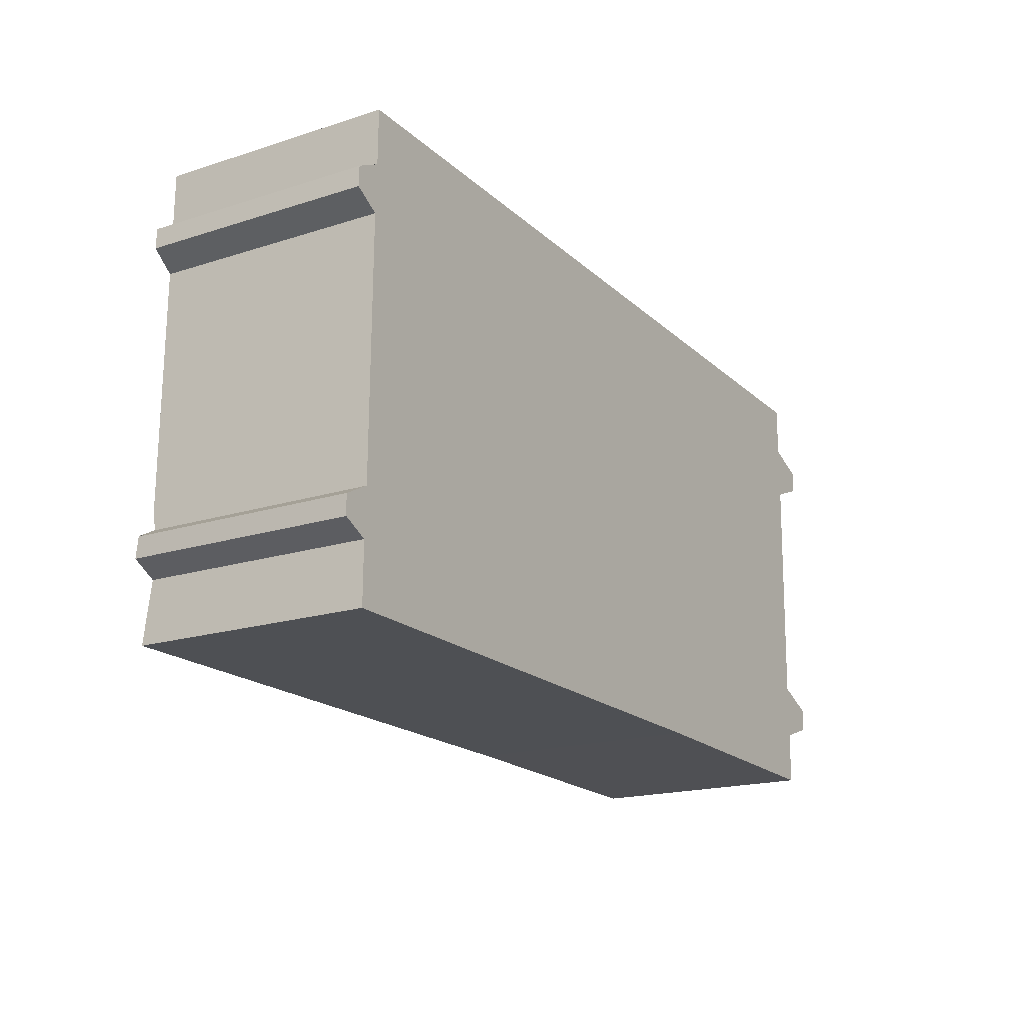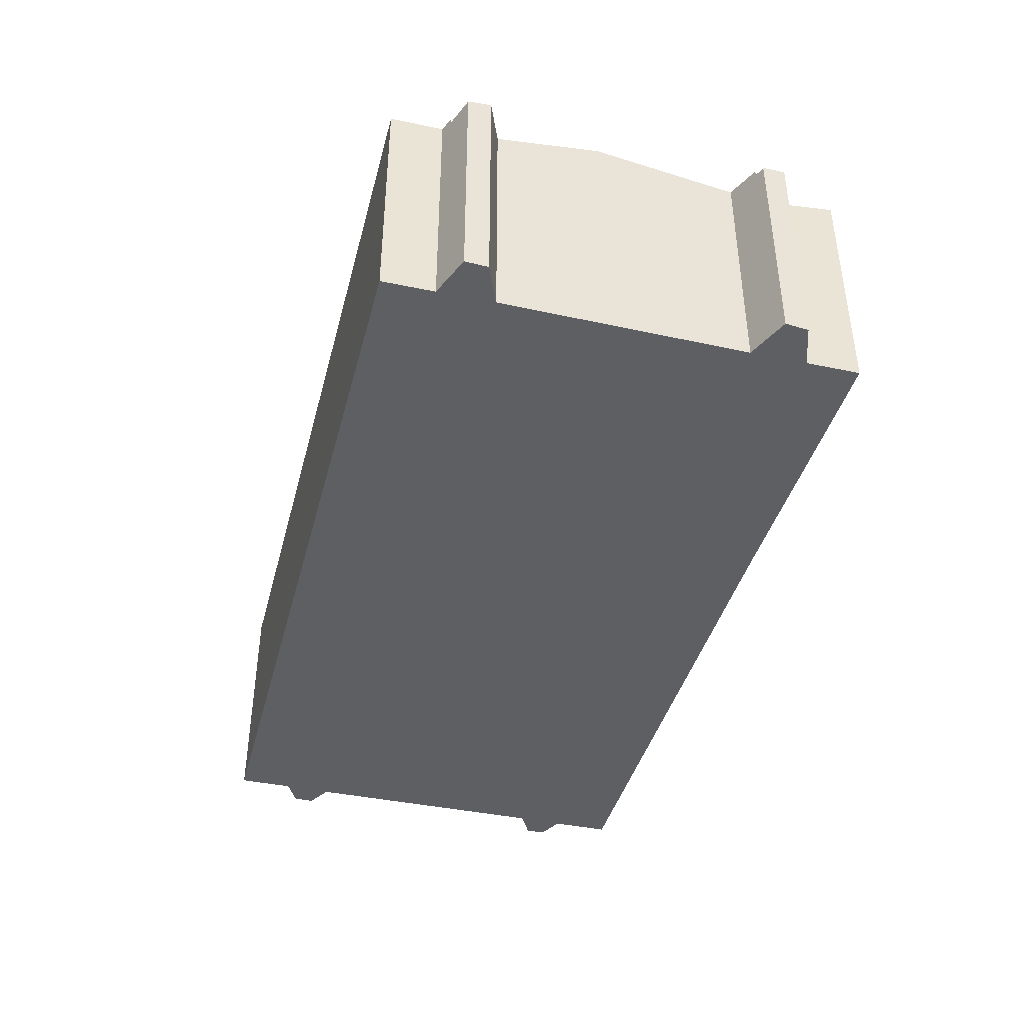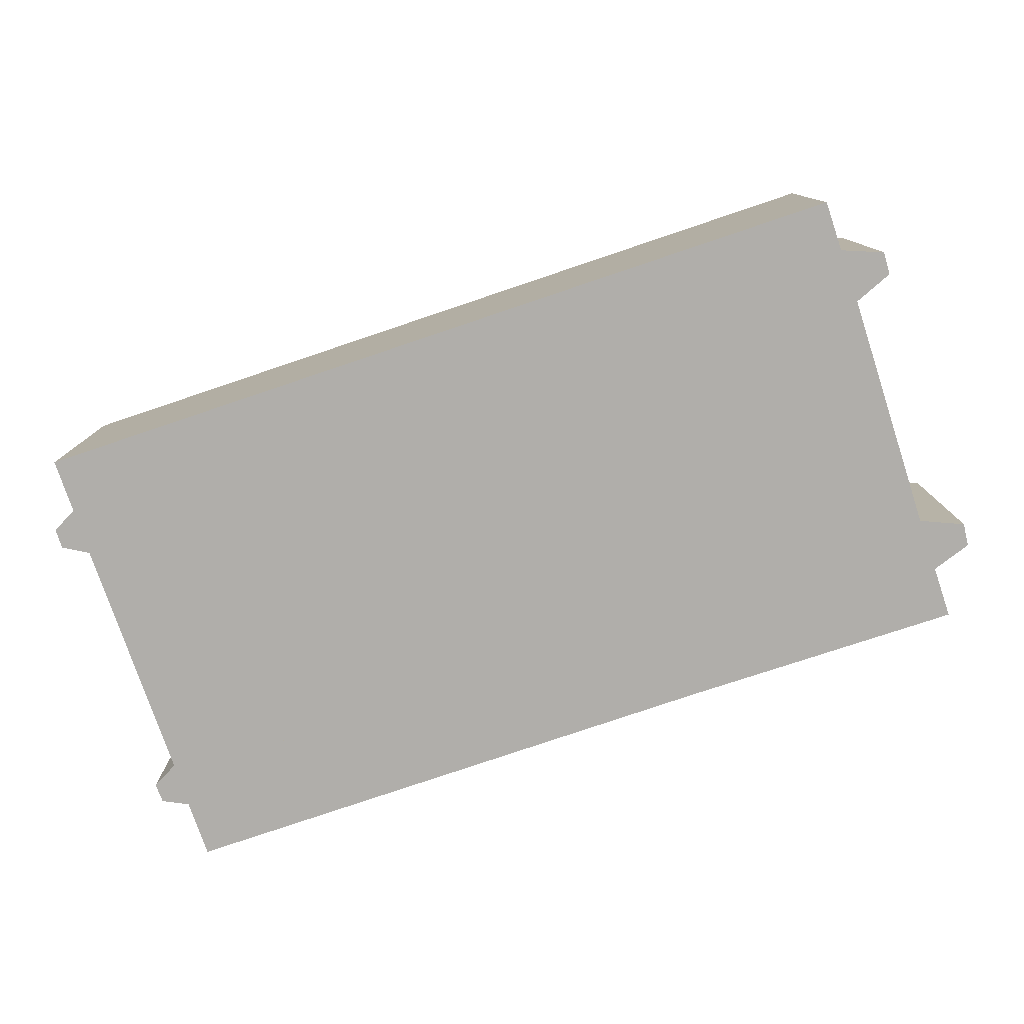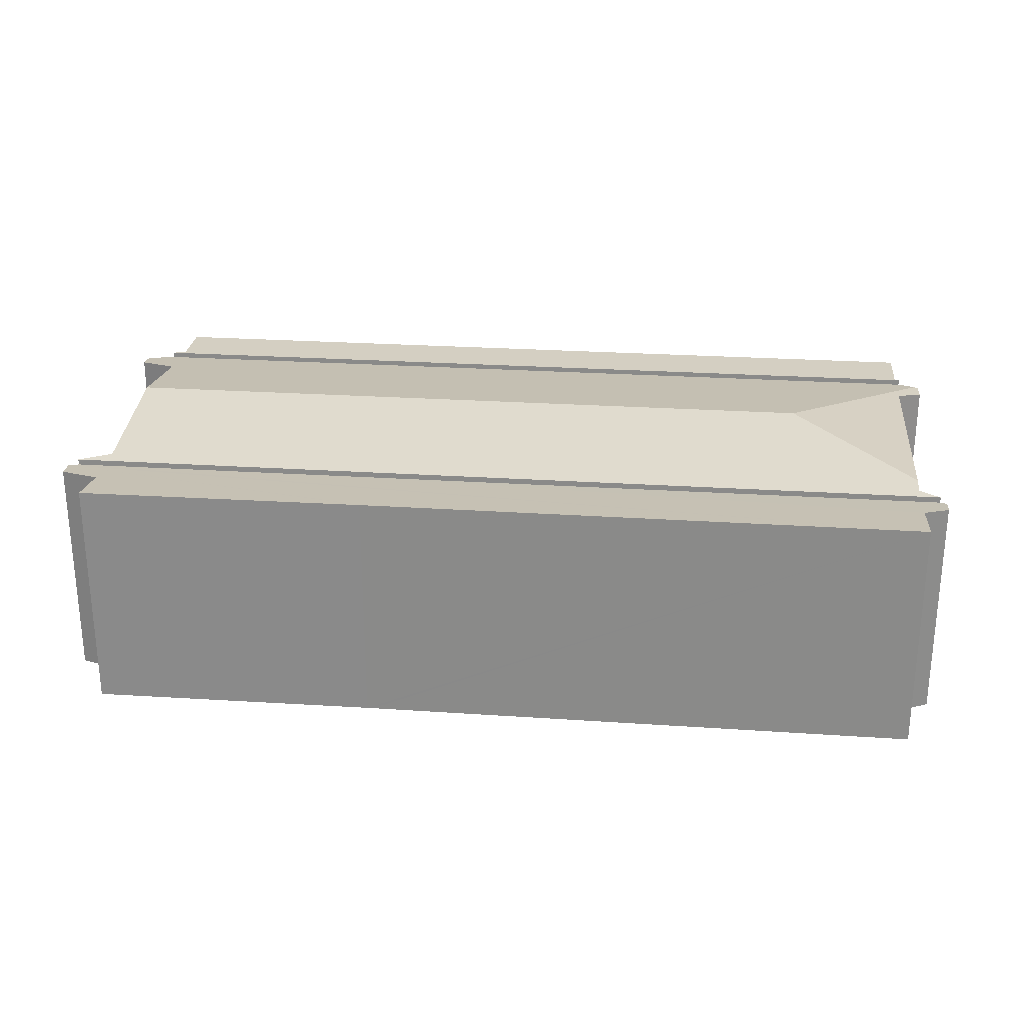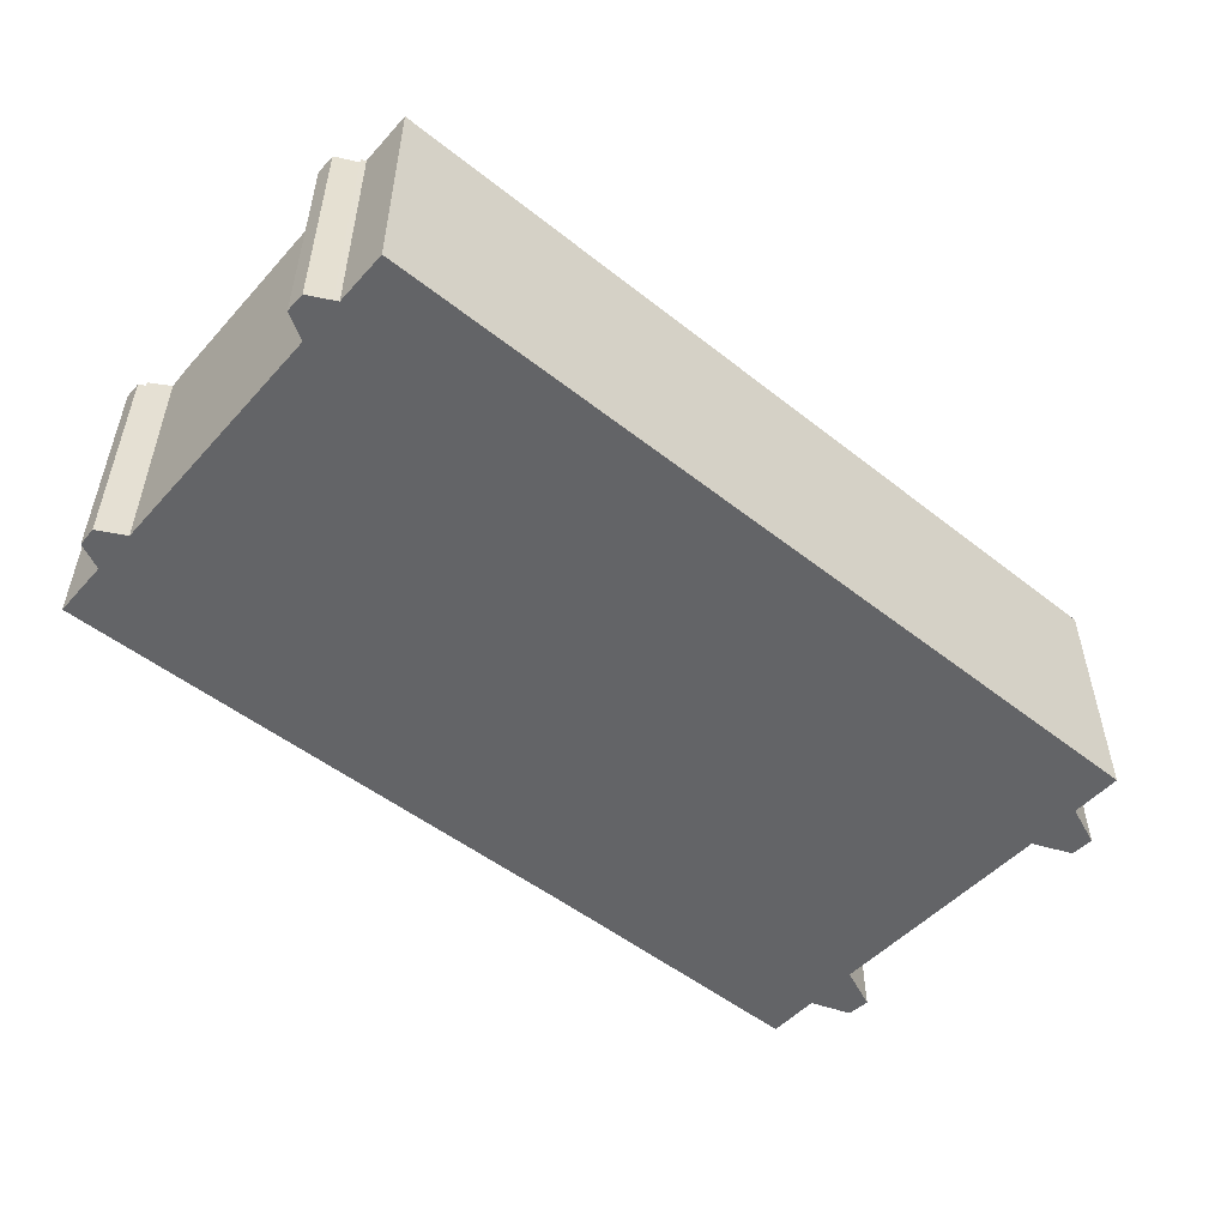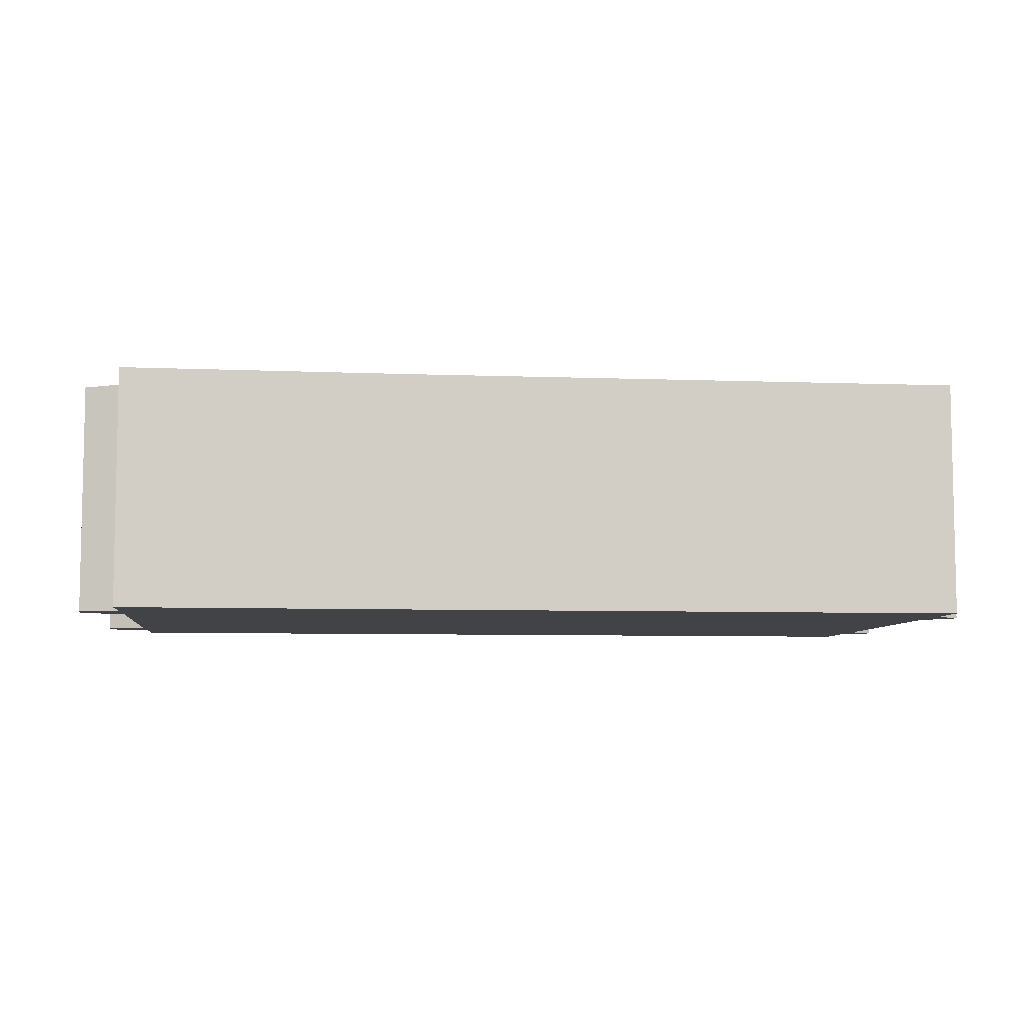
<metadata>
{"format":"obj","ext":"obj","renderer":"f3d","projection":"perspective","resolution":1024,"background":"white","views":[{"elev":-18.2,"azim":-58.2,"up":"+Z"},{"elev":-40.9,"azim":76.2,"up":"+Y"},{"elev":-77.9,"azim":19.3,"up":"+Y"},{"elev":25.7,"azim":-173.3,"up":"+Y"},{"elev":-51.2,"azim":-39.9,"up":"+Y"},{"elev":-6.9,"azim":174.2,"up":"+Y"}]}
</metadata>
<code>
v  1.117 8.43 11.23
v  22.1 8.43 10.9
v  0.951 8.43 11.15
v  1.14 8.43 13.19
v  31.86 8.43 10.79
v  31.39 8.43 10.98
v  31.41 8.43 12.82
v  31.41 -7.849e-16 12.82
v  31.39 -6.723e-16 10.98
v  31.86 -6.606e-16 10.79
v  1.14 -8.075e-16 13.19
v  22.1 -6.676e-16 10.9
v  0.951 -6.826e-16 11.15
v  1.117 -6.878e-16 11.23
v  20.95 8.458 -3.419
v  31.22 8.221 -1.713
v  31.2 8.467 -3.61
v  32.66 8.157 -1.235
v  32.75 8.05 -0.404
v  20.73 8.458 -3.417
v  0.903 8.467 -3.258
v  32.4 8.03 -0.248
v  22 8.03 -0.127
v  0.92 8.196 -1.162
v  0.239 8.03 0.125
v  0.016 8.138 -0.703
v  0 8.047 4.927e-16
v  32.4 1.519e-17 -0.248
v  22 7.777e-18 -0.127
v  0.239 -7.654e-18 0.125
v  32.75 2.474e-17 -0.404
v  32.66 7.562e-17 -1.235
v  31.2 2.21e-16 -3.61
v  31.22 1.049e-16 -1.713
v  20.95 2.094e-16 -3.419
v  20.73 2.092e-16 -3.417
v  0.903 1.995e-16 -3.258
v  0.92 7.115e-17 -1.162
v  0.016 4.305e-17 -0.703
v  0 0 0
v  31.33 9.029 5.279
v  31.23 8.308 0.271
v  22.05 9.029 5.387
v  0.978 8.293 0.514
v  22 8.235 -0.127
v  0.239 8.235 0.125
v  0.983 8.367 1.028
v  0.985 8.39 1.19
v  5.468 9.029 5.58
v  32.4 8.235 -0.248
v  1.069 8.391 9.505
v  0.329 8.283 10.83
v  0.168 8.26 10.04
v  0.191 8.263 10.76
v  0.951 8.235 11.15
v  22.1 8.235 10.9
v  31.86 8.235 10.79
v  31.4 8.495 8.99
v  32.81 8.411 9.557
v  32.86 8.292 10.38
v  32.86 -6.358e-16 10.38
v  32.81 -5.852e-16 9.557
v  31.4 -5.505e-16 8.99
v  31.23 -1.659e-17 0.271
v  31.33 -3.232e-16 5.279
v  0.978 -3.147e-17 0.514
v  0.191 -6.586e-16 10.76
v  0.329 -6.63e-16 10.83
v  1.069 -5.82e-16 9.505
v  0.983 -6.295e-17 1.028
v  0.985 -7.287e-17 1.19
v  0.168 -6.151e-16 10.04
g defaultobject
f 1 2 3
f 2 1 4
f 2 4 5
f 5 4 6
f 6 4 7
f 8 6 7
f 6 8 9
f 9 5 6
f 5 9 10
f 11 7 4
f 7 11 8
f 10 2 5
f 2 10 12
f 2 12 3
f 3 12 13
f 13 1 3
f 1 13 14
f 14 4 1
f 4 14 11
f 10 9 12
f 12 14 13
f 14 12 11
f 11 12 8
f 8 12 9
f 15 16 17
f 16 15 18
f 18 15 19
f 19 15 20
f 19 20 21
f 19 21 22
f 22 21 23
f 23 21 24
f 23 24 25
f 25 24 26
f 25 26 27
f 23 28 22
f 28 23 29
f 29 23 25
f 29 25 30
f 22 31 19
f 31 22 28
f 19 32 18
f 32 19 31
f 16 33 17
f 33 16 34
f 18 34 16
f 34 18 32
f 33 15 17
f 15 33 35
f 15 35 20
f 20 35 21
f 21 35 36
f 21 36 37
f 37 24 21
f 24 37 38
f 39 27 26
f 27 39 40
f 38 26 24
f 26 38 39
f 40 25 27
f 25 40 30
f 36 38 37
f 38 40 39
f 40 38 30
f 30 38 29
f 29 38 36
f 29 36 35
f 29 35 33
f 29 33 34
f 29 34 28
f 28 34 32
f 28 32 31
f 41 42 43
f 44 45 46
f 45 44 47
f 45 47 48
f 45 48 49
f 45 49 43
f 45 43 42
f 45 42 50
f 51 49 48
f 49 51 52
f 52 51 53
f 52 53 54
f 55 49 52
f 49 55 56
f 49 56 43
f 43 56 57
f 43 57 58
f 58 57 59
f 59 57 60
f 41 43 58
f 56 10 57
f 10 56 12
f 12 56 55
f 12 55 13
f 57 61 60
f 61 57 10
f 60 62 59
f 62 60 61
f 63 41 58
f 41 63 42
f 42 63 64
f 64 63 65
f 59 63 58
f 63 59 62
f 28 45 50
f 45 28 29
f 45 29 46
f 46 29 30
f 64 50 42
f 50 64 28
f 46 66 44
f 66 46 30
f 54 55 52
f 55 54 67
f 55 67 13
f 13 67 68
f 47 51 48
f 51 47 44
f 51 44 66
f 51 66 69
f 69 66 70
f 69 70 71
f 53 67 54
f 67 53 72
f 69 53 51
f 53 69 72
f 72 68 67
f 68 72 13
f 13 72 69
f 13 69 12
f 12 69 71
f 12 71 70
f 12 70 66
f 29 66 30
f 66 29 12
f 12 29 10
f 10 29 63
f 63 29 64
f 64 29 28
f 63 64 65
f 63 61 10
f 61 63 62

</code>
